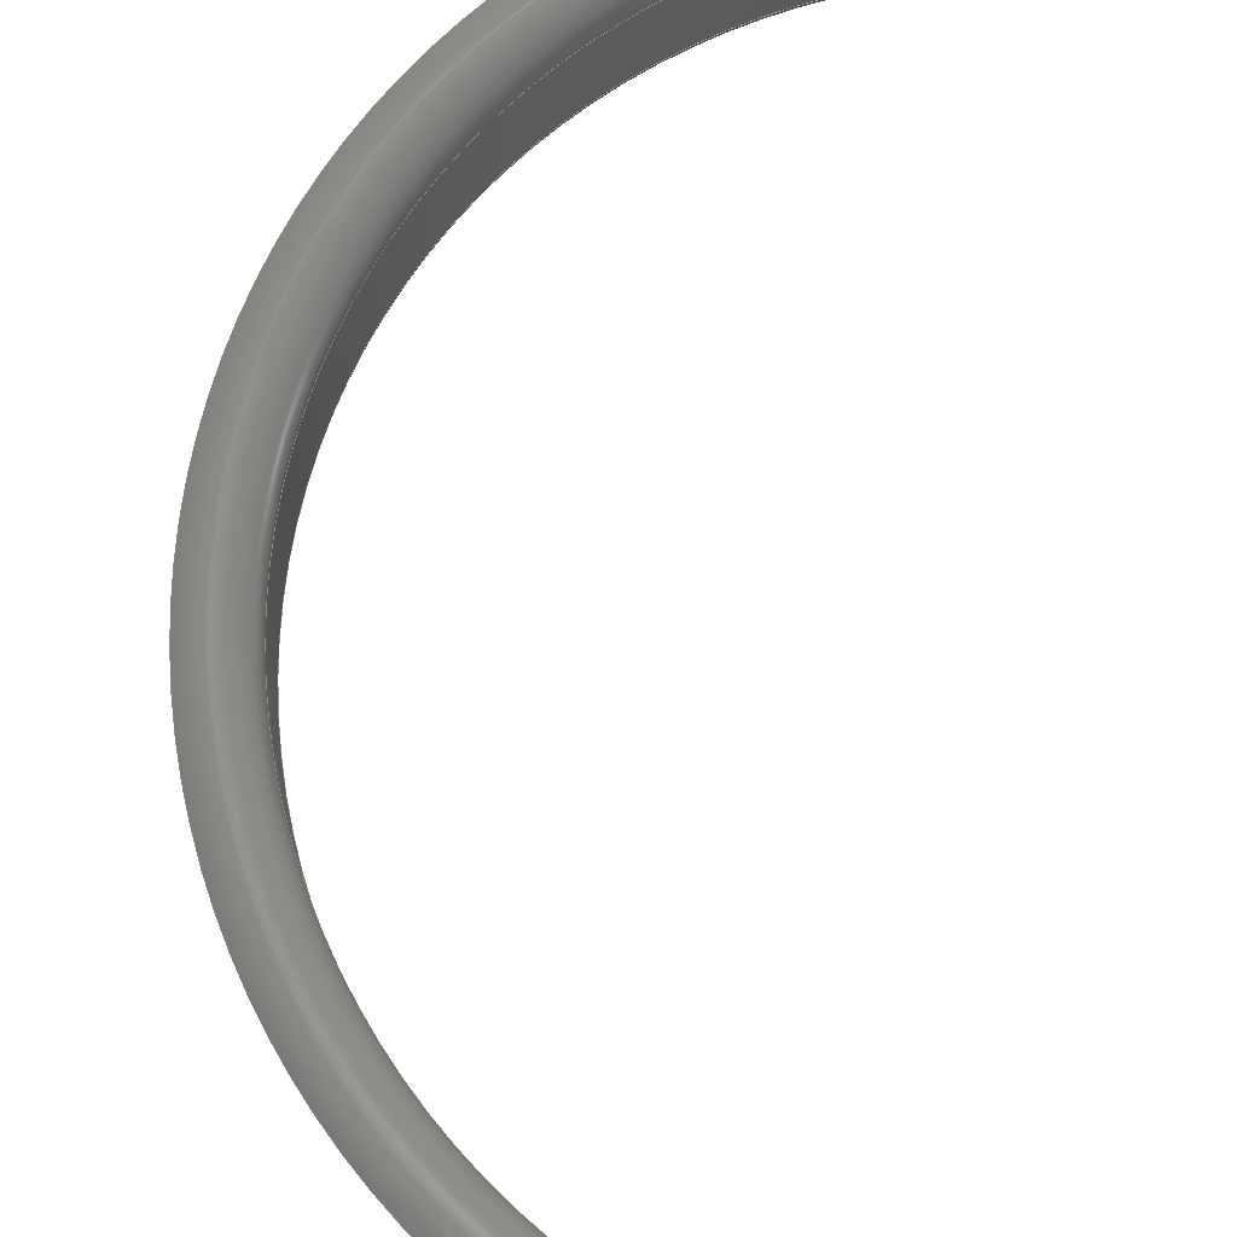
<metadata>
{"format":"step","ext":"step","renderer":"f3d","projection":"perspective","resolution":1024,"background":"white","views":[{"elev":72.7,"azim":3.3,"up":"+Z"}]}
</metadata>
<code>
ISO-10303-21;
DATA;
#1=MECHANICAL_DESIGN_GEOMETRIC_PRESENTATION_REPRESENTATION('',(#4),#419);
#2=SHAPE_REPRESENTATION_RELATIONSHIP('SRR','None',#431,#3);
#3=ADVANCED_BREP_SHAPE_REPRESENTATION('',(#5),#418);
#4=STYLED_ITEM('',(#440),#5);
#5=MANIFOLD_SOLID_BREP('Solid1',#227);
#6=TOROIDAL_SURFACE('',#239,5.65,0.2);
#7=TOROIDAL_SURFACE('',#245,5.81,0.36);
#8=TOROIDAL_SURFACE('',#253,5.821,0.36);
#9=CIRCLE('',#231,5.75);
#10=CIRCLE('',#232,5.75);
#11=CIRCLE('',#234,6.07);
#12=CIRCLE('',#235,5.561);
#13=CIRCLE('',#237,0.36);
#14=CIRCLE('',#238,0.36);
#15=CIRCLE('',#240,0.2);
#16=CIRCLE('',#241,5.59);
#17=CIRCLE('',#242,0.2);
#18=CIRCLE('',#243,5.45);
#19=CIRCLE('',#246,5.45);
#20=CIRCLE('',#247,0.36);
#21=CIRCLE('',#248,5.81);
#22=CIRCLE('',#250,5.821);
#23=CIRCLE('',#252,0.36);
#24=CIRCLE('',#255,5.59);
#25=CIRCLE('',#256,5.45);
#26=CYLINDRICAL_SURFACE('',#230,5.75);
#27=CYLINDRICAL_SURFACE('',#257,5.59);
#28=CYLINDRICAL_SURFACE('',#258,5.45);
#29=FACE_OUTER_BOUND('',#42,.T.);
#30=FACE_OUTER_BOUND('',#43,.T.);
#31=FACE_OUTER_BOUND('',#44,.T.);
#32=FACE_OUTER_BOUND('',#45,.T.);
#33=FACE_OUTER_BOUND('',#46,.T.);
#34=FACE_OUTER_BOUND('',#47,.T.);
#35=FACE_OUTER_BOUND('',#48,.T.);
#36=FACE_OUTER_BOUND('',#49,.T.);
#37=FACE_OUTER_BOUND('',#50,.T.);
#38=FACE_OUTER_BOUND('',#51,.T.);
#39=FACE_OUTER_BOUND('',#52,.T.);
#40=FACE_OUTER_BOUND('',#53,.T.);
#41=FACE_OUTER_BOUND('',#54,.T.);
#42=EDGE_LOOP('',(#141,#142,#143,#144,#145));
#43=EDGE_LOOP('',(#146,#147,#148,#149));
#44=EDGE_LOOP('',(#150,#151,#152,#153,#154,#155));
#45=EDGE_LOOP('',(#156,#157,#158,#159));
#46=EDGE_LOOP('',(#160,#161,#162,#163));
#47=EDGE_LOOP('',(#164,#165,#166,#167));
#48=EDGE_LOOP('',(#168,#169,#170,#171,#172,#173));
#49=EDGE_LOOP('',(#174,#175,#176,#177));
#50=EDGE_LOOP('',(#178,#179,#180,#181,#182,#183,#184,#185,#186));
#51=EDGE_LOOP('',(#187,#188,#189,#190));
#52=EDGE_LOOP('',(#191,#192,#193,#194,#195,#196));
#53=EDGE_LOOP('',(#197,#198,#199,#200));
#54=EDGE_LOOP('',(#201,#202,#203,#204,#205,#206));
#55=B_SPLINE_CURVE_WITH_KNOTS('',3,(#346,#347,#348,#349,#350,#351,#352,
#353,#354,#355,#356,#357),.UNSPECIFIED.,.F.,.F.,(4,2,2,2,2,4),(2.013,
2.033,2.202,2.371,2.54,2.71),
 .UNSPECIFIED.);
#56=LINE('',#340,#71);
#57=LINE('',#342,#72);
#58=LINE('',#344,#73);
#59=LINE('',#358,#74);
#60=LINE('',#363,#75);
#61=LINE('',#368,#76);
#62=LINE('',#371,#77);
#63=LINE('',#377,#78);
#64=LINE('',#390,#79);
#65=LINE('',#392,#80);
#66=LINE('',#393,#81);
#67=LINE('',#402,#82);
#68=LINE('',#406,#83);
#69=LINE('',#407,#84);
#70=LINE('',#409,#85);
#71=VECTOR('',#263,0.51);
#72=VECTOR('',#264,0.3003);
#73=VECTOR('',#265,0.25);
#74=VECTOR('',#266,0.1892);
#75=VECTOR('',#271,0.51);
#76=VECTOR('',#276,0.509);
#77=VECTOR('',#279,0.32);
#78=VECTOR('',#286,0.011);
#79=VECTOR('',#301,0.7592);
#80=VECTOR('',#302,0.14);
#81=VECTOR('',#303,0.95);
#82=VECTOR('',#314,0.011);
#83=VECTOR('',#319,0.95);
#84=VECTOR('',#320,0.16);
#85=VECTOR('',#323,1.009);
#86=VERTEX_POINT('',#338);
#87=VERTEX_POINT('',#339);
#88=VERTEX_POINT('',#341);
#89=VERTEX_POINT('',#343);
#90=VERTEX_POINT('',#345);
#91=VERTEX_POINT('',#360);
#92=VERTEX_POINT('',#362);
#93=VERTEX_POINT('',#366);
#94=VERTEX_POINT('',#367);
#95=VERTEX_POINT('',#369);
#96=VERTEX_POINT('',#374);
#97=VERTEX_POINT('',#376);
#98=VERTEX_POINT('',#380);
#99=VERTEX_POINT('',#381);
#100=VERTEX_POINT('',#383);
#101=VERTEX_POINT('',#385);
#102=VERTEX_POINT('',#389);
#103=VERTEX_POINT('',#391);
#104=VERTEX_POINT('',#395);
#105=VERTEX_POINT('',#397);
#106=VERTEX_POINT('',#401);
#107=VERTEX_POINT('',#405);
#108=EDGE_CURVE('',#86,#87,#56,.T.);
#109=EDGE_CURVE('',#88,#86,#57,.T.);
#110=EDGE_CURVE('',#89,#88,#58,.T.);
#111=EDGE_CURVE('',#90,#89,#55,.T.);
#112=EDGE_CURVE('',#87,#90,#59,.T.);
#113=EDGE_CURVE('',#91,#87,#9,.T.);
#114=EDGE_CURVE('',#92,#91,#60,.T.);
#115=EDGE_CURVE('',#92,#86,#10,.T.);
#116=EDGE_CURVE('',#93,#94,#61,.T.);
#117=EDGE_CURVE('',#95,#93,#11,.T.);
#118=EDGE_CURVE('',#95,#91,#62,.T.);
#119=EDGE_CURVE('',#94,#90,#12,.T.);
#120=EDGE_CURVE('',#96,#94,#13,.T.);
#121=EDGE_CURVE('',#96,#97,#63,.T.);
#122=EDGE_CURVE('',#93,#97,#14,.T.);
#123=EDGE_CURVE('',#98,#99,#15,.T.);
#124=EDGE_CURVE('',#99,#100,#16,.T.);
#125=EDGE_CURVE('',#100,#101,#17,.T.);
#126=EDGE_CURVE('',#101,#98,#18,.T.);
#127=EDGE_CURVE('',#102,#98,#64,.T.);
#128=EDGE_CURVE('',#103,#102,#65,.T.);
#129=EDGE_CURVE('',#103,#99,#66,.T.);
#130=EDGE_CURVE('',#89,#104,#19,.T.);
#131=EDGE_CURVE('',#104,#105,#20,.T.);
#132=EDGE_CURVE('',#105,#96,#21,.T.);
#133=EDGE_CURVE('',#105,#106,#67,.T.);
#134=EDGE_CURVE('',#97,#106,#22,.T.);
#135=EDGE_CURVE('',#107,#100,#68,.T.);
#136=EDGE_CURVE('',#107,#92,#69,.T.);
#137=EDGE_CURVE('',#106,#95,#23,.T.);
#138=EDGE_CURVE('',#104,#101,#70,.T.);
#139=EDGE_CURVE('',#107,#103,#24,.T.);
#140=EDGE_CURVE('',#88,#102,#25,.T.);
#141=ORIENTED_EDGE('',*,*,#108,.F.);
#142=ORIENTED_EDGE('',*,*,#109,.F.);
#143=ORIENTED_EDGE('',*,*,#110,.F.);
#144=ORIENTED_EDGE('',*,*,#111,.F.);
#145=ORIENTED_EDGE('',*,*,#112,.F.);
#146=ORIENTED_EDGE('',*,*,#108,.T.);
#147=ORIENTED_EDGE('',*,*,#113,.F.);
#148=ORIENTED_EDGE('',*,*,#114,.F.);
#149=ORIENTED_EDGE('',*,*,#115,.T.);
#150=ORIENTED_EDGE('',*,*,#116,.F.);
#151=ORIENTED_EDGE('',*,*,#117,.F.);
#152=ORIENTED_EDGE('',*,*,#118,.T.);
#153=ORIENTED_EDGE('',*,*,#113,.T.);
#154=ORIENTED_EDGE('',*,*,#112,.T.);
#155=ORIENTED_EDGE('',*,*,#119,.F.);
#156=ORIENTED_EDGE('',*,*,#116,.T.);
#157=ORIENTED_EDGE('',*,*,#120,.F.);
#158=ORIENTED_EDGE('',*,*,#121,.T.);
#159=ORIENTED_EDGE('',*,*,#122,.F.);
#160=ORIENTED_EDGE('',*,*,#123,.T.);
#161=ORIENTED_EDGE('',*,*,#124,.T.);
#162=ORIENTED_EDGE('',*,*,#125,.T.);
#163=ORIENTED_EDGE('',*,*,#126,.T.);
#164=ORIENTED_EDGE('',*,*,#123,.F.);
#165=ORIENTED_EDGE('',*,*,#127,.F.);
#166=ORIENTED_EDGE('',*,*,#128,.F.);
#167=ORIENTED_EDGE('',*,*,#129,.T.);
#168=ORIENTED_EDGE('',*,*,#111,.T.);
#169=ORIENTED_EDGE('',*,*,#130,.T.);
#170=ORIENTED_EDGE('',*,*,#131,.T.);
#171=ORIENTED_EDGE('',*,*,#132,.T.);
#172=ORIENTED_EDGE('',*,*,#120,.T.);
#173=ORIENTED_EDGE('',*,*,#119,.T.);
#174=ORIENTED_EDGE('',*,*,#132,.F.);
#175=ORIENTED_EDGE('',*,*,#133,.T.);
#176=ORIENTED_EDGE('',*,*,#134,.F.);
#177=ORIENTED_EDGE('',*,*,#121,.F.);
#178=ORIENTED_EDGE('',*,*,#125,.F.);
#179=ORIENTED_EDGE('',*,*,#135,.F.);
#180=ORIENTED_EDGE('',*,*,#136,.T.);
#181=ORIENTED_EDGE('',*,*,#114,.T.);
#182=ORIENTED_EDGE('',*,*,#118,.F.);
#183=ORIENTED_EDGE('',*,*,#137,.F.);
#184=ORIENTED_EDGE('',*,*,#133,.F.);
#185=ORIENTED_EDGE('',*,*,#131,.F.);
#186=ORIENTED_EDGE('',*,*,#138,.T.);
#187=ORIENTED_EDGE('',*,*,#137,.T.);
#188=ORIENTED_EDGE('',*,*,#117,.T.);
#189=ORIENTED_EDGE('',*,*,#122,.T.);
#190=ORIENTED_EDGE('',*,*,#134,.T.);
#191=ORIENTED_EDGE('',*,*,#109,.T.);
#192=ORIENTED_EDGE('',*,*,#115,.F.);
#193=ORIENTED_EDGE('',*,*,#136,.F.);
#194=ORIENTED_EDGE('',*,*,#139,.T.);
#195=ORIENTED_EDGE('',*,*,#128,.T.);
#196=ORIENTED_EDGE('',*,*,#140,.F.);
#197=ORIENTED_EDGE('',*,*,#139,.F.);
#198=ORIENTED_EDGE('',*,*,#135,.T.);
#199=ORIENTED_EDGE('',*,*,#124,.F.);
#200=ORIENTED_EDGE('',*,*,#129,.F.);
#201=ORIENTED_EDGE('',*,*,#110,.T.);
#202=ORIENTED_EDGE('',*,*,#140,.T.);
#203=ORIENTED_EDGE('',*,*,#127,.T.);
#204=ORIENTED_EDGE('',*,*,#126,.F.);
#205=ORIENTED_EDGE('',*,*,#138,.F.);
#206=ORIENTED_EDGE('',*,*,#130,.F.);
#207=PLANE('',#229);
#208=PLANE('',#233);
#209=PLANE('',#236);
#210=PLANE('',#244);
#211=PLANE('',#249);
#212=PLANE('',#251);
#213=PLANE('',#254);
#214=ADVANCED_FACE('',(#29),#207,.F.);
#215=ADVANCED_FACE('',(#30),#26,.T.);
#216=ADVANCED_FACE('',(#31),#208,.T.);
#217=ADVANCED_FACE('',(#32),#209,.T.);
#218=ADVANCED_FACE('',(#33),#6,.T.);
#219=ADVANCED_FACE('',(#34),#210,.T.);
#220=ADVANCED_FACE('',(#35),#7,.T.);
#221=ADVANCED_FACE('',(#36),#211,.T.);
#222=ADVANCED_FACE('',(#37),#212,.T.);
#223=ADVANCED_FACE('',(#38),#8,.T.);
#224=ADVANCED_FACE('',(#39),#213,.F.);
#225=ADVANCED_FACE('',(#40),#27,.T.);
#226=ADVANCED_FACE('',(#41),#28,.F.);
#227=CLOSED_SHELL('',(#214,#215,#216,#217,#218,#219,#220,#221,#222,#223,
#224,#225,#226));
#228=AXIS2_PLACEMENT_3D('placement',#336,#259,#260);
#229=AXIS2_PLACEMENT_3D('',#337,#261,#262);
#230=AXIS2_PLACEMENT_3D('',#359,#267,#268);
#231=AXIS2_PLACEMENT_3D('',#361,#269,#270);
#232=AXIS2_PLACEMENT_3D('',#364,#272,#273);
#233=AXIS2_PLACEMENT_3D('',#365,#274,#275);
#234=AXIS2_PLACEMENT_3D('',#370,#277,#278);
#235=AXIS2_PLACEMENT_3D('',#372,#280,#281);
#236=AXIS2_PLACEMENT_3D('',#373,#282,#283);
#237=AXIS2_PLACEMENT_3D('',#375,#284,#285);
#238=AXIS2_PLACEMENT_3D('',#378,#287,#288);
#239=AXIS2_PLACEMENT_3D('',#379,#289,#290);
#240=AXIS2_PLACEMENT_3D('',#382,#291,#292);
#241=AXIS2_PLACEMENT_3D('',#384,#293,#294);
#242=AXIS2_PLACEMENT_3D('',#386,#295,#296);
#243=AXIS2_PLACEMENT_3D('',#387,#297,#298);
#244=AXIS2_PLACEMENT_3D('',#388,#299,#300);
#245=AXIS2_PLACEMENT_3D('',#394,#304,#305);
#246=AXIS2_PLACEMENT_3D('',#396,#306,#307);
#247=AXIS2_PLACEMENT_3D('',#398,#308,#309);
#248=AXIS2_PLACEMENT_3D('',#399,#310,#311);
#249=AXIS2_PLACEMENT_3D('',#400,#312,#313);
#250=AXIS2_PLACEMENT_3D('',#403,#315,#316);
#251=AXIS2_PLACEMENT_3D('',#404,#317,#318);
#252=AXIS2_PLACEMENT_3D('',#408,#321,#322);
#253=AXIS2_PLACEMENT_3D('',#410,#324,#325);
#254=AXIS2_PLACEMENT_3D('',#411,#326,#327);
#255=AXIS2_PLACEMENT_3D('',#412,#328,#329);
#256=AXIS2_PLACEMENT_3D('',#413,#330,#331);
#257=AXIS2_PLACEMENT_3D('',#414,#332,#333);
#258=AXIS2_PLACEMENT_3D('',#415,#334,#335);
#259=DIRECTION('axis',(0,0,1));
#260=DIRECTION('refdir',(1,0,0));
#261=DIRECTION('center_axis',(-1,-2.797e-15,0));
#262=DIRECTION('ref_axis',(0,0,1));
#263=DIRECTION('',(0,0,1));
#264=DIRECTION('',(2.797e-15,-1,0));
#265=DIRECTION('',(0,0,-1));
#266=DIRECTION('',(-1.821e-15,1,-2.498e-16));
#267=DIRECTION('center_axis',(0,0,1));
#268=DIRECTION('ref_axis',(-7.824e-17,1,0));
#269=DIRECTION('center_axis',(0,0,1));
#270=DIRECTION('ref_axis',(-7.824e-17,1,0));
#271=DIRECTION('',(0,0,1));
#272=DIRECTION('center_axis',(0,0,1));
#273=DIRECTION('ref_axis',(-7.824e-17,1,0));
#274=DIRECTION('center_axis',(0,0,-1));
#275=DIRECTION('ref_axis',(-1,0,0));
#276=DIRECTION('',(-1.821e-15,1,-2.498e-16));
#277=DIRECTION('center_axis',(0,0,1));
#278=DIRECTION('ref_axis',(-1.152e-16,1,0));
#279=DIRECTION('',(0,-1,0));
#280=DIRECTION('center_axis',(3.494e-31,-1.249e-16,
-1));
#281=DIRECTION('ref_axis',(1,0,3.494e-31));
#282=DIRECTION('center_axis',(1,1.821e-15,0));
#283=DIRECTION('ref_axis',(-1.821e-15,1,0));
#284=DIRECTION('center_axis',(-1,-1.821e-15,0));
#285=DIRECTION('ref_axis',(1.821e-15,-1,0));
#286=DIRECTION('',(-1.225e-16,-1,0));
#287=DIRECTION('center_axis',(-1,-1.821e-15,0));
#288=DIRECTION('ref_axis',(1.821e-15,-1,0));
#289=DIRECTION('center_axis',(0,0,-1));
#290=DIRECTION('ref_axis',(0.9903,-0.1392,0));
#291=DIRECTION('center_axis',(-0.9613,0.2756,0));
#292=DIRECTION('ref_axis',(-0.2756,-0.9613,0));
#293=DIRECTION('center_axis',(0,0,-1));
#294=DIRECTION('ref_axis',(-8.048e-17,1,0));
#295=DIRECTION('center_axis',(-1,0,0));
#296=DIRECTION('ref_axis',(0,1,0));
#297=DIRECTION('center_axis',(0,0,1));
#298=DIRECTION('ref_axis',(0.9903,-0.1392,0));
#299=DIRECTION('center_axis',(0.9613,-0.2756,0));
#300=DIRECTION('ref_axis',(-0.2756,-0.9613,0));
#301=DIRECTION('',(0,0,-1));
#302=DIRECTION('',(0.2756,0.9613,0));
#303=DIRECTION('',(0,0,-1));
#304=DIRECTION('center_axis',(0,0,1));
#305=DIRECTION('ref_axis',(1,0,0));
#306=DIRECTION('center_axis',(0,0,-1));
#307=DIRECTION('ref_axis',(-1,7.758e-16,0));
#308=DIRECTION('center_axis',(-1,0,0));
#309=DIRECTION('ref_axis',(0,1,0));
#310=DIRECTION('center_axis',(0,0,1));
#311=DIRECTION('ref_axis',(-1,7.758e-16,0));
#312=DIRECTION('center_axis',(0,0,1));
#313=DIRECTION('ref_axis',(1,0,0));
#314=DIRECTION('',(0,1,0));
#315=DIRECTION('center_axis',(0,0,-1));
#316=DIRECTION('ref_axis',(1,2.944e-16,0));
#317=DIRECTION('center_axis',(1,0,0));
#318=DIRECTION('ref_axis',(0,-1,0));
#319=DIRECTION('',(0,0,-1));
#320=DIRECTION('',(0,1,0));
#321=DIRECTION('center_axis',(-1,0,0));
#322=DIRECTION('ref_axis',(0,1,0));
#323=DIRECTION('',(0,0,-1));
#324=DIRECTION('center_axis',(0,0,1));
#325=DIRECTION('ref_axis',(1,2.944e-16,0));
#326=DIRECTION('center_axis',(0,0,1));
#327=DIRECTION('ref_axis',(1,0,0));
#328=DIRECTION('center_axis',(0,0,1));
#329=DIRECTION('ref_axis',(-8.048e-17,1,0));
#330=DIRECTION('center_axis',(0,0,-1));
#331=DIRECTION('ref_axis',(8.255e-17,-1,0));
#332=DIRECTION('center_axis',(0,0,-1));
#333=DIRECTION('ref_axis',(-8.048e-17,1,0));
#334=DIRECTION('center_axis',(0,0,-1));
#335=DIRECTION('ref_axis',(8.255e-17,-1,0));
#336=CARTESIAN_POINT('',(0,0,0));
#337=CARTESIAN_POINT('Origin',(-0.25,-5.575,0.255));
#338=CARTESIAN_POINT('',(-0.25,-5.745,6.79e-19));
#339=CARTESIAN_POINT('',(-0.25,-5.745,0.51));
#340=CARTESIAN_POINT('',(-0.25,-5.745,0));
#341=CARTESIAN_POINT('',(-0.25,-5.444,3.818e-17));
#342=CARTESIAN_POINT('',(-0.25,-2.788,0));
#343=CARTESIAN_POINT('',(-0.25,-5.444,0.25));
#344=CARTESIAN_POINT('',(-0.25,-5.444,0));
#345=CARTESIAN_POINT('',(-0.25,-5.555,0.51));
#346=CARTESIAN_POINT('Ctrl Pts',(-0.25,-5.555,0.51));
#347=CARTESIAN_POINT('Ctrl Pts',(-0.25,-5.553,0.5082));
#348=CARTESIAN_POINT('Ctrl Pts',(-0.25,-5.552,0.5063));
#349=CARTESIAN_POINT('Ctrl Pts',(-0.25,-5.534,0.4888));
#350=CARTESIAN_POINT('Ctrl Pts',(-0.25,-5.518,0.4701));
#351=CARTESIAN_POINT('Ctrl Pts',(-0.25,-5.491,0.4298));
#352=CARTESIAN_POINT('Ctrl Pts',(-0.25,-5.48,0.4082));
#353=CARTESIAN_POINT('Ctrl Pts',(-0.25,-5.463,0.3672));
#354=CARTESIAN_POINT('Ctrl Pts',(-0.25,-5.456,0.344));
#355=CARTESIAN_POINT('Ctrl Pts',(-0.25,-5.446,0.2965));
#356=CARTESIAN_POINT('Ctrl Pts',(-0.25,-5.444,0.2722));
#357=CARTESIAN_POINT('Ctrl Pts',(-0.25,-5.444,0.25));
#358=CARTESIAN_POINT('',(-0.25,-5.75,0.51));
#359=CARTESIAN_POINT('Origin',(4.499e-16,-4.196e-15,
0));
#360=CARTESIAN_POINT('',(0,5.75,0.51));
#361=CARTESIAN_POINT('Origin',(4.499e-16,-4.196e-15,
0.51));
#362=CARTESIAN_POINT('',(0,5.75,0));
#363=CARTESIAN_POINT('',(0,5.75,0));
#364=CARTESIAN_POINT('Origin',(4.499e-16,-4.196e-15,
0));
#365=CARTESIAN_POINT('Origin',(0,6.07,0.51));
#366=CARTESIAN_POINT('',(-7.434e-16,-6.07,0.51));
#367=CARTESIAN_POINT('',(-3.491e-16,-5.561,0.51));
#368=CARTESIAN_POINT('',(-4.944e-18,-5.75,0.51));
#369=CARTESIAN_POINT('',(0,6.07,0.51));
#370=CARTESIAN_POINT('Origin',(6.994e-16,-8.45e-16,
0.51));
#371=CARTESIAN_POINT('',(0,6.07,0.51));
#372=CARTESIAN_POINT('Origin',(4.499e-16,-4.164e-15,
0.51));
#373=CARTESIAN_POINT('Origin',(-4.944e-18,-5.75,0));
#374=CARTESIAN_POINT('',(-7.115e-16,-5.81,0.61));
#375=CARTESIAN_POINT('Origin',(1.103e-14,-5.81,0.25));
#376=CARTESIAN_POINT('',(-7.129e-16,-5.821,0.61));
#377=CARTESIAN_POINT('',(-6.674e-16,-5.45,0.61));
#378=CARTESIAN_POINT('Origin',(1.13e-14,-5.821,0.25));
#379=CARTESIAN_POINT('Origin',(4.499e-16,-4.196e-15,
-0.7592));
#380=CARTESIAN_POINT('',(-1.502,-5.239,-0.7592));
#381=CARTESIAN_POINT('',(-1.541,-5.373,-0.95));
#382=CARTESIAN_POINT('Origin',(-1.557,-5.431,-0.7592));
#383=CARTESIAN_POINT('',(0,5.59,-0.95));
#384=CARTESIAN_POINT('Origin',(4.499e-16,-4.196e-15,
-0.95));
#385=CARTESIAN_POINT('',(0,5.45,-0.7592));
#386=CARTESIAN_POINT('Origin',(4.499e-16,5.65,-0.7592));
#387=CARTESIAN_POINT('Origin',(4.499e-16,-4.196e-15,
-0.7592));
#388=CARTESIAN_POINT('Origin',(-1.502,-5.239,0));
#389=CARTESIAN_POINT('',(-1.502,-5.239,0));
#390=CARTESIAN_POINT('',(-1.502,-5.239,0));
#391=CARTESIAN_POINT('',(-1.541,-5.373,0));
#392=CARTESIAN_POINT('',(-1.541,-5.373,0));
#393=CARTESIAN_POINT('',(-1.541,-5.373,0));
#394=CARTESIAN_POINT('Origin',(4.499e-16,-4.196e-15,
0.25));
#395=CARTESIAN_POINT('',(0,5.45,0.25));
#396=CARTESIAN_POINT('Origin',(4.499e-16,-4.196e-15,
0.25));
#397=CARTESIAN_POINT('',(0,5.81,0.61));
#398=CARTESIAN_POINT('Origin',(4.499e-16,5.81,0.25));
#399=CARTESIAN_POINT('Origin',(4.499e-16,-4.196e-15,
0.61));
#400=CARTESIAN_POINT('Origin',(0,5.45,0.61));
#401=CARTESIAN_POINT('',(0,5.821,0.61));
#402=CARTESIAN_POINT('',(0,5.45,0.61));
#403=CARTESIAN_POINT('Origin',(6.994e-16,-8.45e-16,
0.61));
#404=CARTESIAN_POINT('Origin',(0,5.59,0));
#405=CARTESIAN_POINT('',(0,5.59,0));
#406=CARTESIAN_POINT('',(0,5.59,0));
#407=CARTESIAN_POINT('',(0,5.45,0));
#408=CARTESIAN_POINT('Origin',(6.994e-16,5.821,0.25));
#409=CARTESIAN_POINT('',(0,5.45,0));
#410=CARTESIAN_POINT('Origin',(6.994e-16,-8.45e-16,
0.25));
#411=CARTESIAN_POINT('Origin',(-3.488,-3.912e-15,
0));
#412=CARTESIAN_POINT('Origin',(4.499e-16,-4.196e-15,
0));
#413=CARTESIAN_POINT('Origin',(4.499e-16,-4.196e-15,
0));
#414=CARTESIAN_POINT('Origin',(4.499e-16,-4.196e-15,
0));
#415=CARTESIAN_POINT('Origin',(4.499e-16,-4.196e-15,
0));
#416=UNCERTAINTY_MEASURE_WITH_UNIT(LENGTH_MEASURE(0.0003937),
#420,'DISTANCE_ACCURACY_VALUE',
'Maximum model space distance between geometric entities at asserted c
onnectivities');
#417=UNCERTAINTY_MEASURE_WITH_UNIT(LENGTH_MEASURE(1e-06),#421,
'DISTANCE_ACCURACY_VALUE',
'Maximum model space distance between geometric entities at asserted c
onnectivities');
#418=(
GEOMETRIC_REPRESENTATION_CONTEXT(3)
GLOBAL_UNCERTAINTY_ASSIGNED_CONTEXT((#416))
GLOBAL_UNIT_ASSIGNED_CONTEXT((#420,#426,#423))
REPRESENTATION_CONTEXT('','3D')
);
#419=(
GEOMETRIC_REPRESENTATION_CONTEXT(3)
GLOBAL_UNCERTAINTY_ASSIGNED_CONTEXT((#417))
GLOBAL_UNIT_ASSIGNED_CONTEXT((#421,#426,#423))
REPRESENTATION_CONTEXT('','3D')
);
#420=(
CONVERSION_BASED_UNIT('__CONSTANT UNIT inch',#422)
LENGTH_UNIT()
NAMED_UNIT(#425)
);
#421=(
LENGTH_UNIT()
NAMED_UNIT(*)
SI_UNIT(.MILLI.,.METRE.)
);
#422=LENGTH_MEASURE_WITH_UNIT(LENGTH_MEASURE(25.4),#421);
#423=(
NAMED_UNIT(*)
SI_UNIT($,.STERADIAN.)
SOLID_ANGLE_UNIT()
);
#424=DIMENSIONAL_EXPONENTS(0,0,0,0,0,0,0);
#425=DIMENSIONAL_EXPONENTS(1,0,0,0,0,0,0);
#426=(
CONVERSION_BASED_UNIT('degree',#428)
NAMED_UNIT(#424)
PLANE_ANGLE_UNIT()
);
#427=(
NAMED_UNIT(*)
PLANE_ANGLE_UNIT()
SI_UNIT($,.RADIAN.)
);
#428=PLANE_ANGLE_MEASURE_WITH_UNIT(PLANE_ANGLE_MEASURE(0.01745),#427);
#429=SHAPE_DEFINITION_REPRESENTATION(#430,#431);
#430=PRODUCT_DEFINITION_SHAPE('',$,#433);
#431=SHAPE_REPRESENTATION('',(#228),#418);
#432=PRODUCT_DEFINITION_CONTEXT('part definition',#437,'design');
#433=PRODUCT_DEFINITION('Inner Ring','Inner Ring',#434,#432);
#434=PRODUCT_DEFINITION_FORMATION('',$,#439);
#435=PRODUCT_RELATED_PRODUCT_CATEGORY('Inner Ring','Inner Ring',(#439));
#436=APPLICATION_PROTOCOL_DEFINITION('international standard',
'automotive_design',2009,#437);
#437=APPLICATION_CONTEXT(
'Core Data for Automotive Mechanical Design Process');
#438=PRODUCT_CONTEXT('part definition',#437,'mechanical');
#439=PRODUCT('Inner Ring','Inner Ring',$,(#438));
#440=PRESENTATION_STYLE_ASSIGNMENT((#441));
#441=SURFACE_STYLE_USAGE(.BOTH.,#442);
#442=SURFACE_SIDE_STYLE('',(#443));
#443=SURFACE_STYLE_FILL_AREA(#444);
#444=FILL_AREA_STYLE('',(#445));
#445=FILL_AREA_STYLE_COLOUR('',#446);
#446=COLOUR_RGB('',0.9961,0.9961,1);
ENDSEC;
END-ISO-10303-21;

</code>
